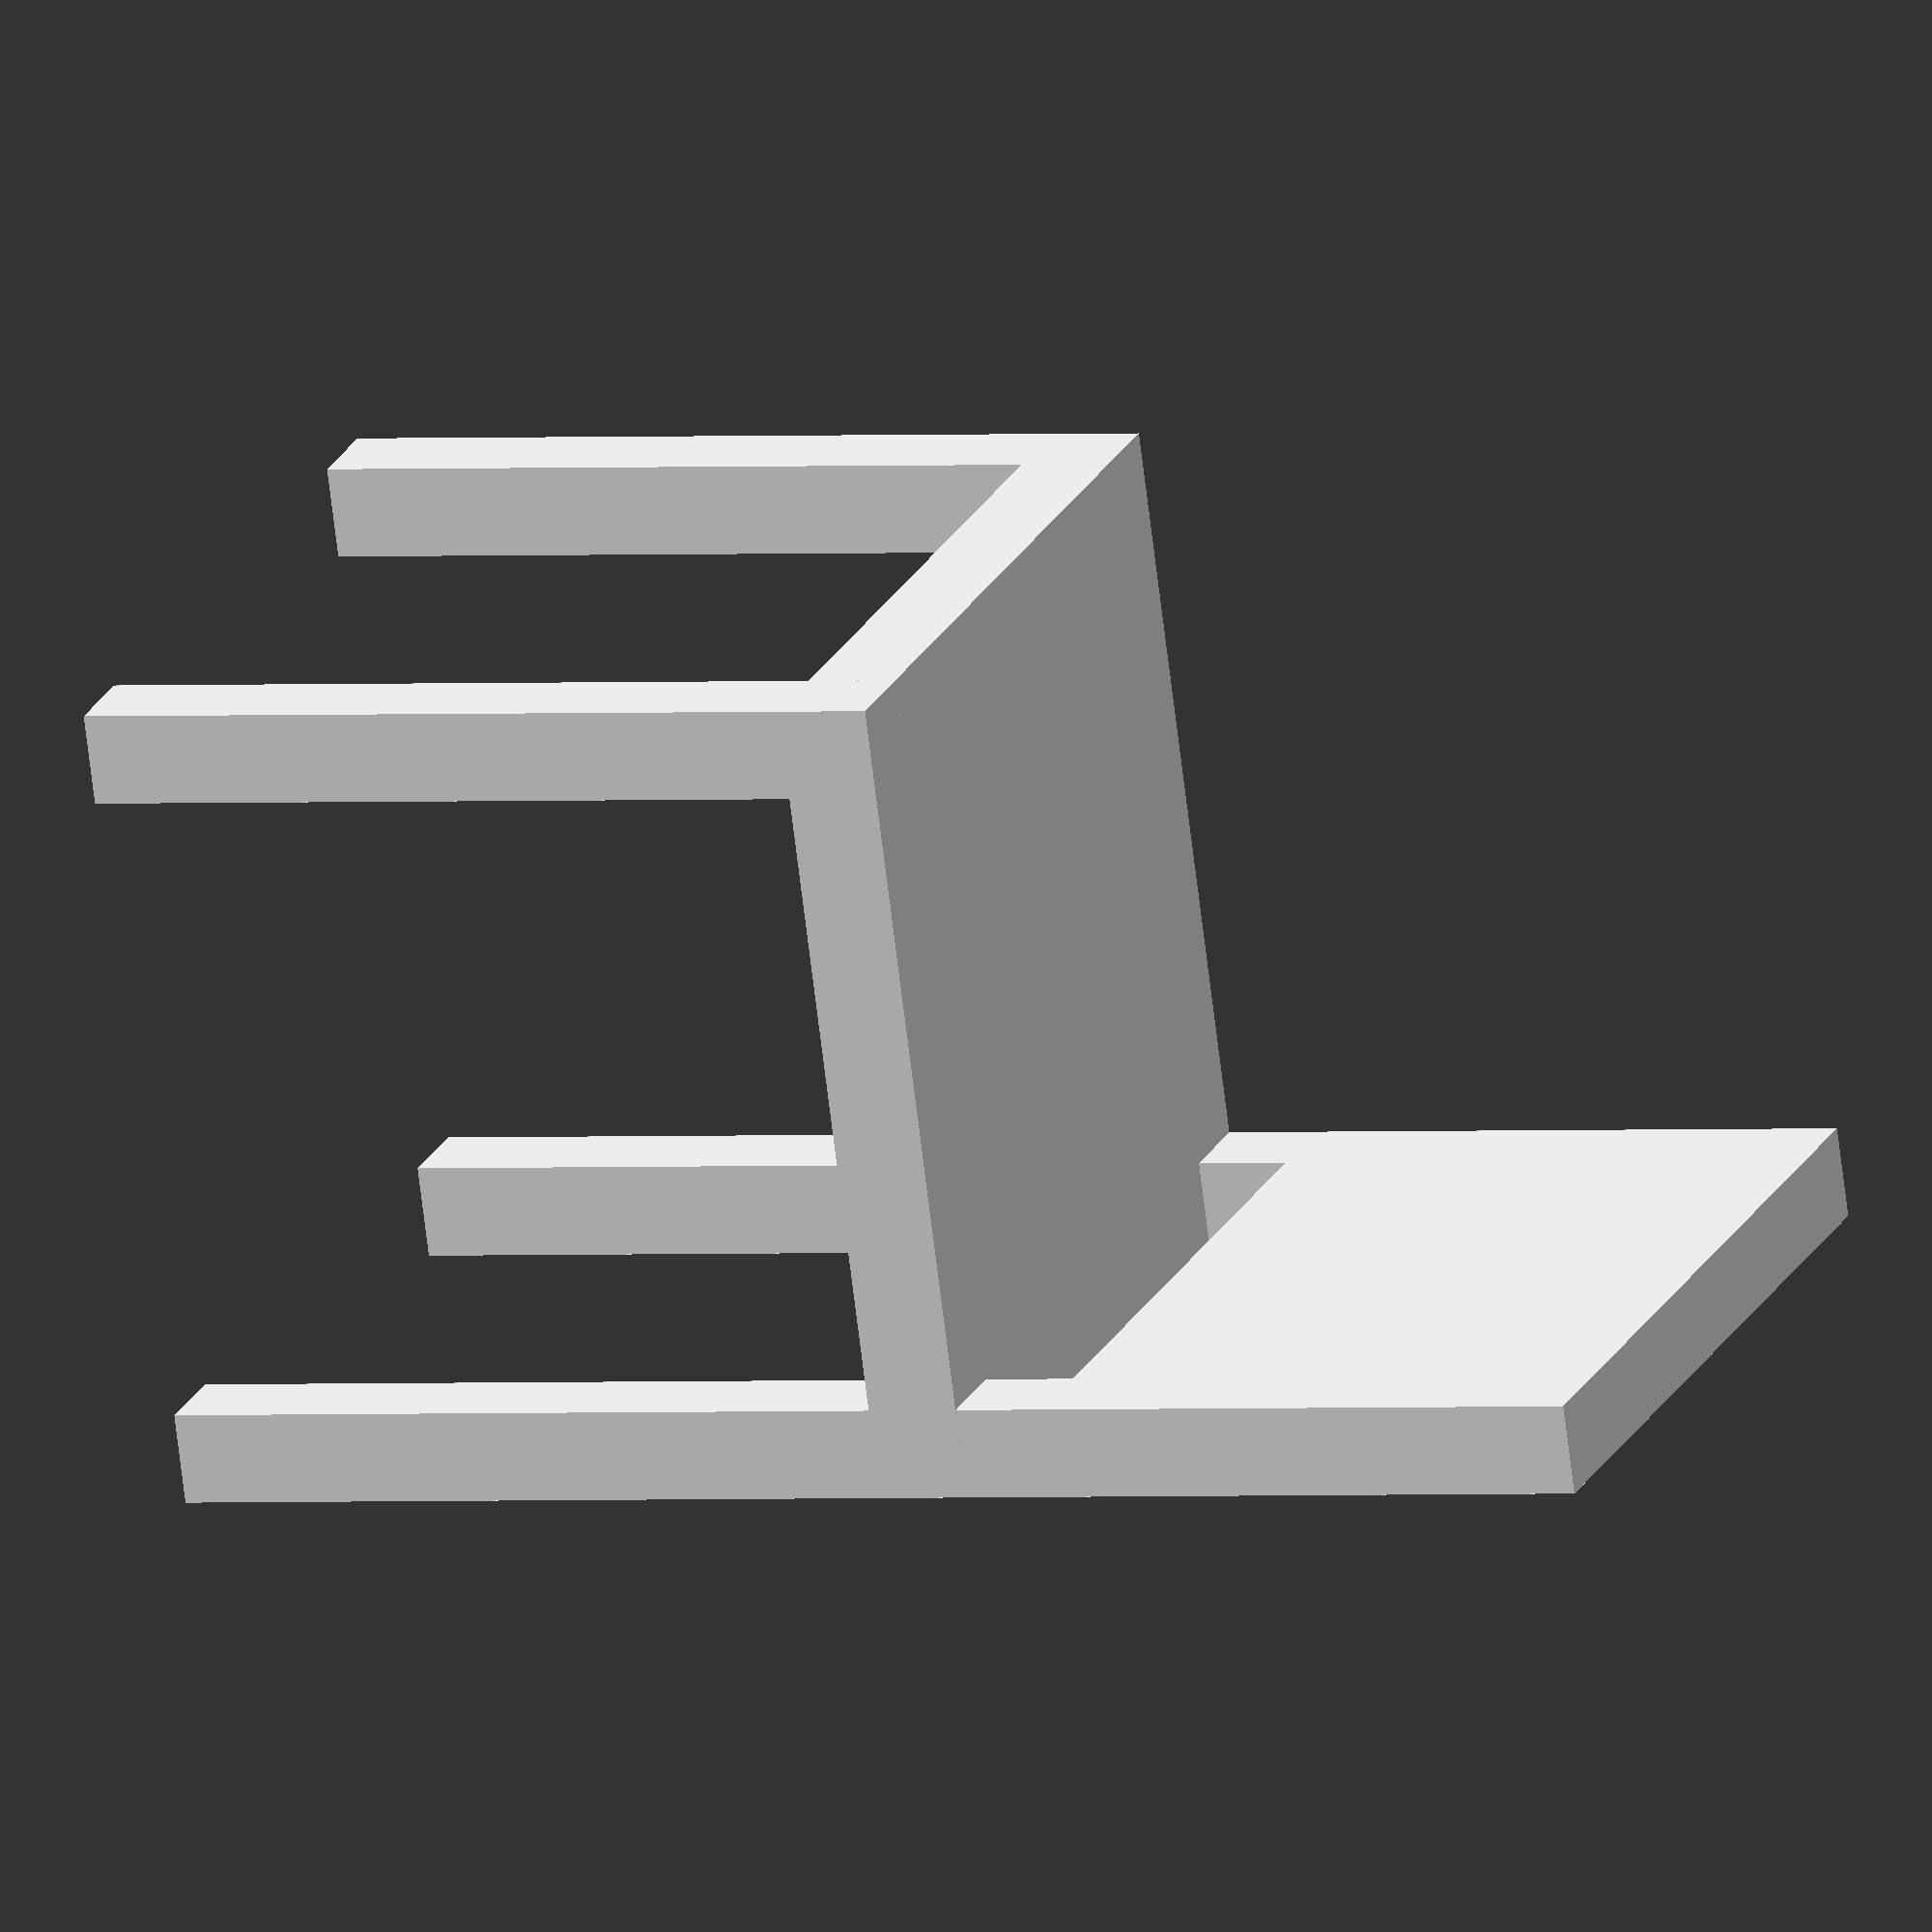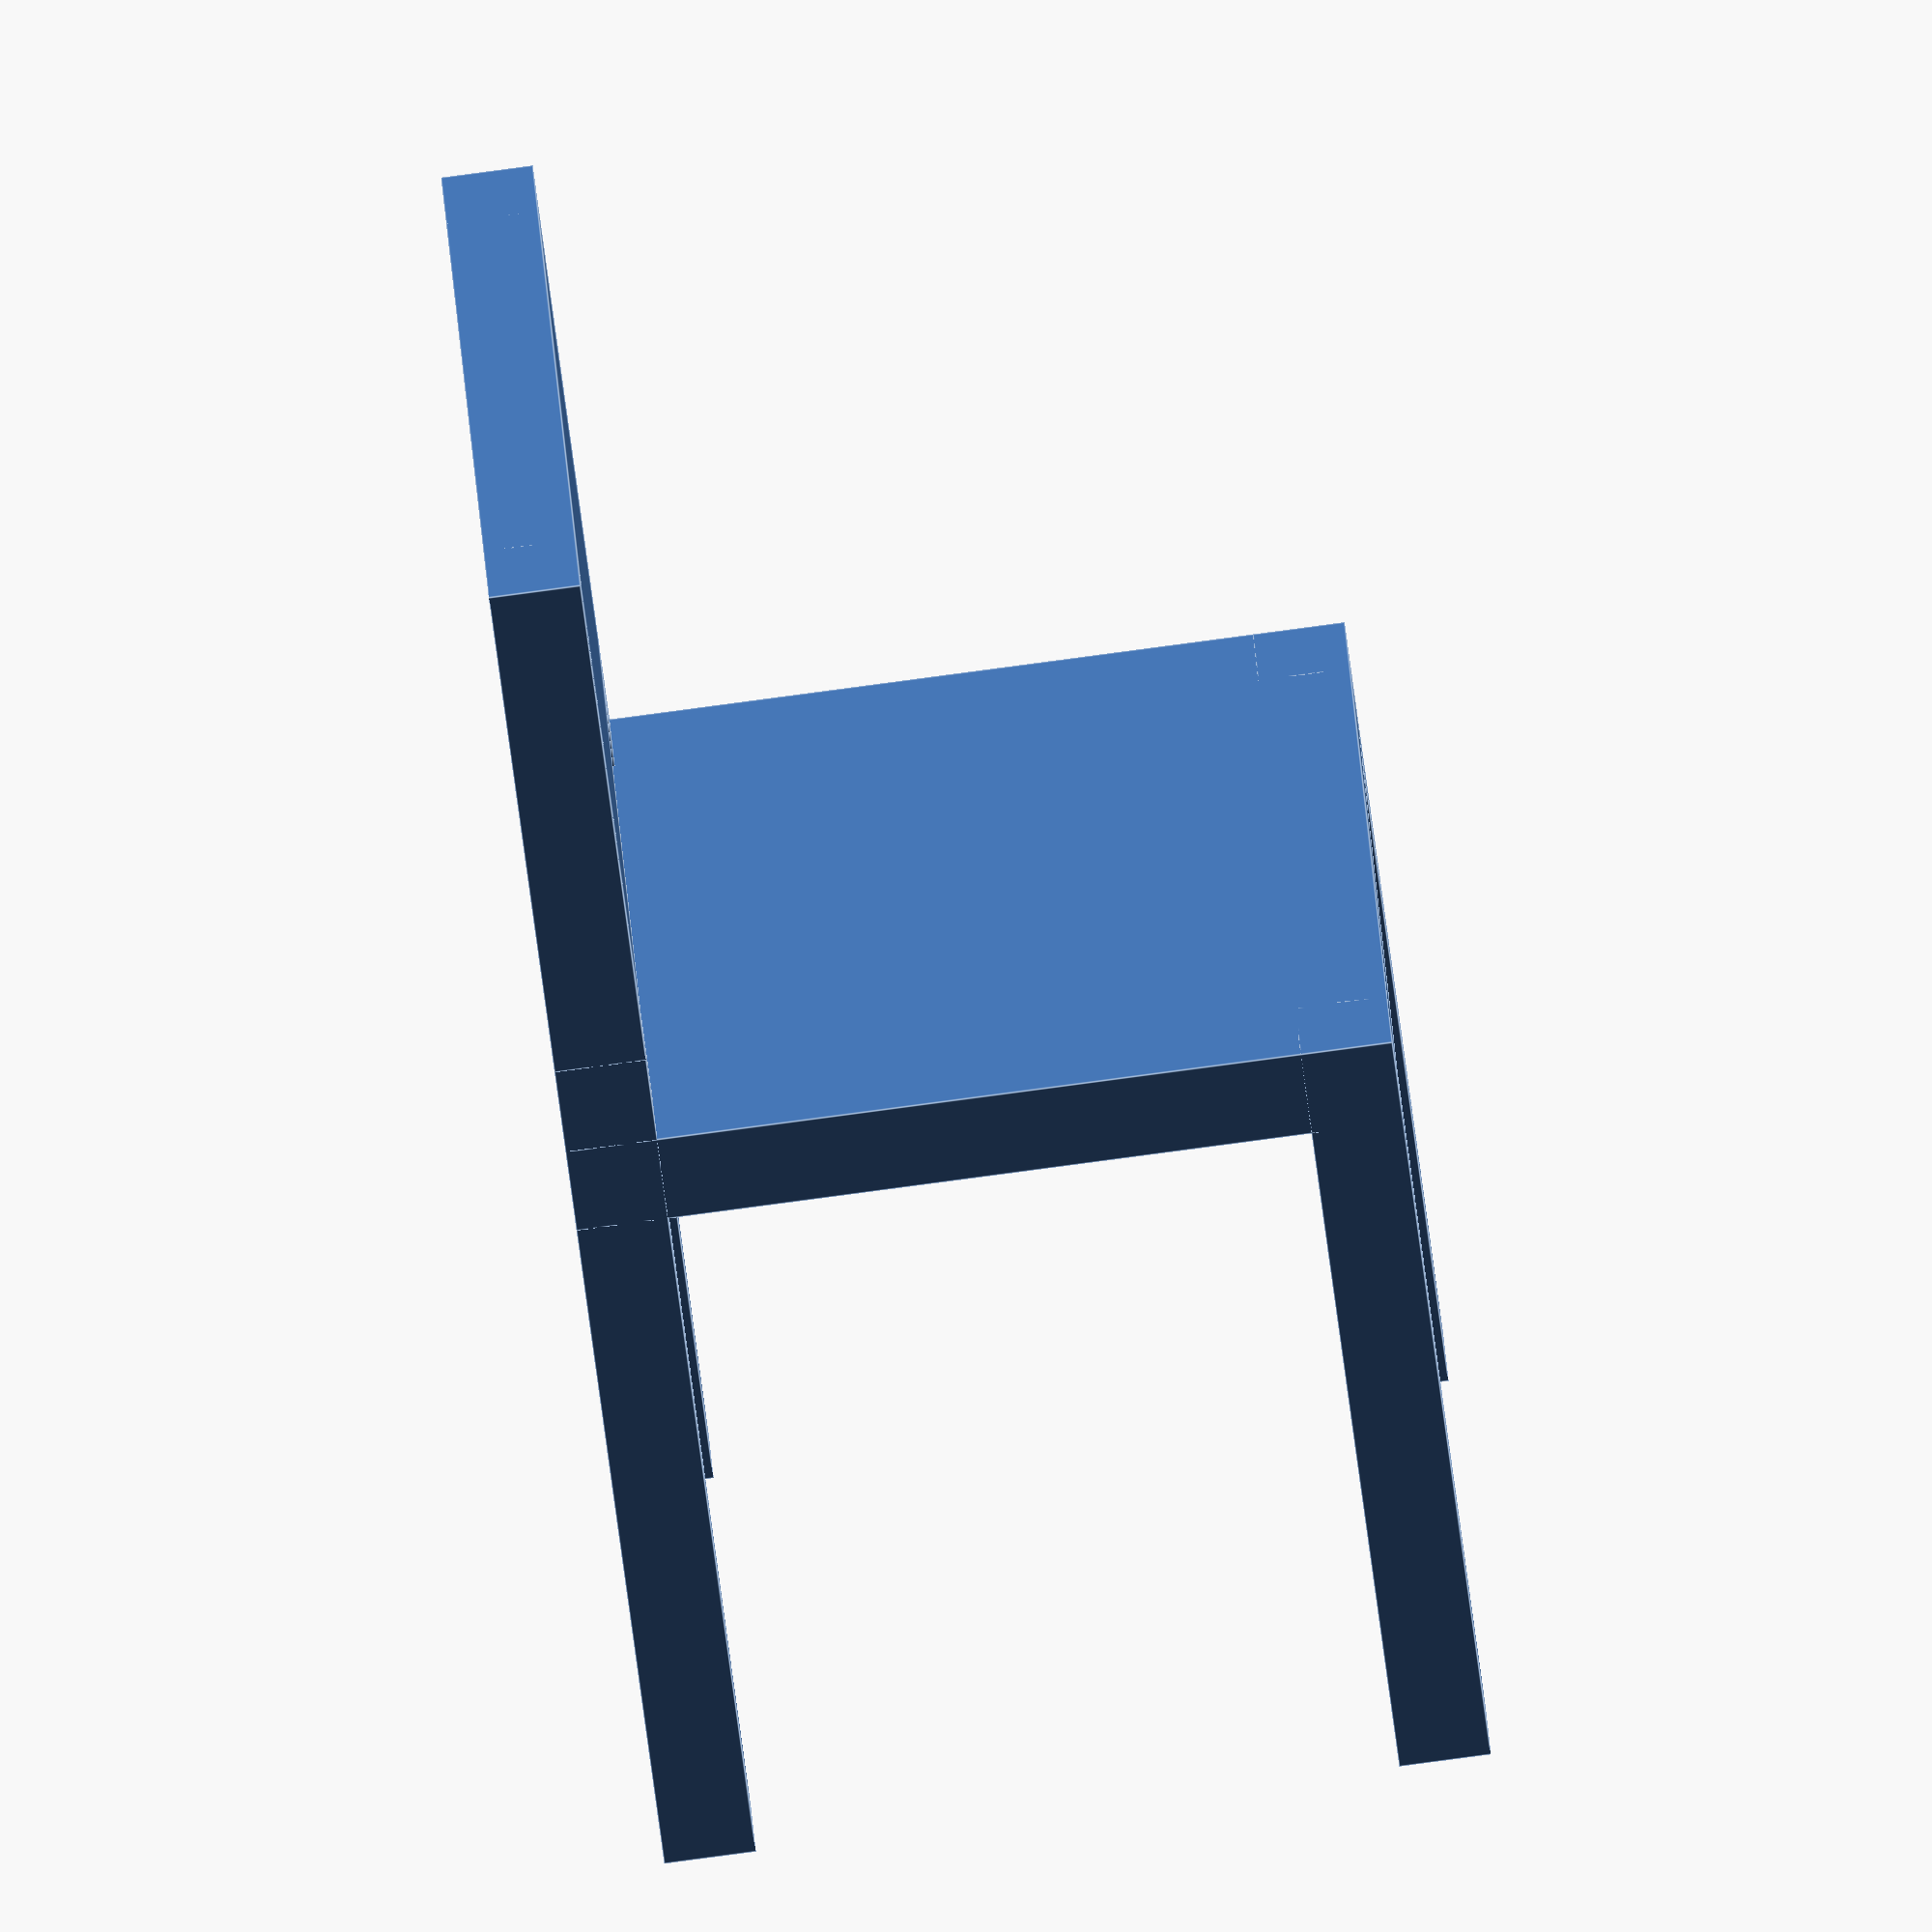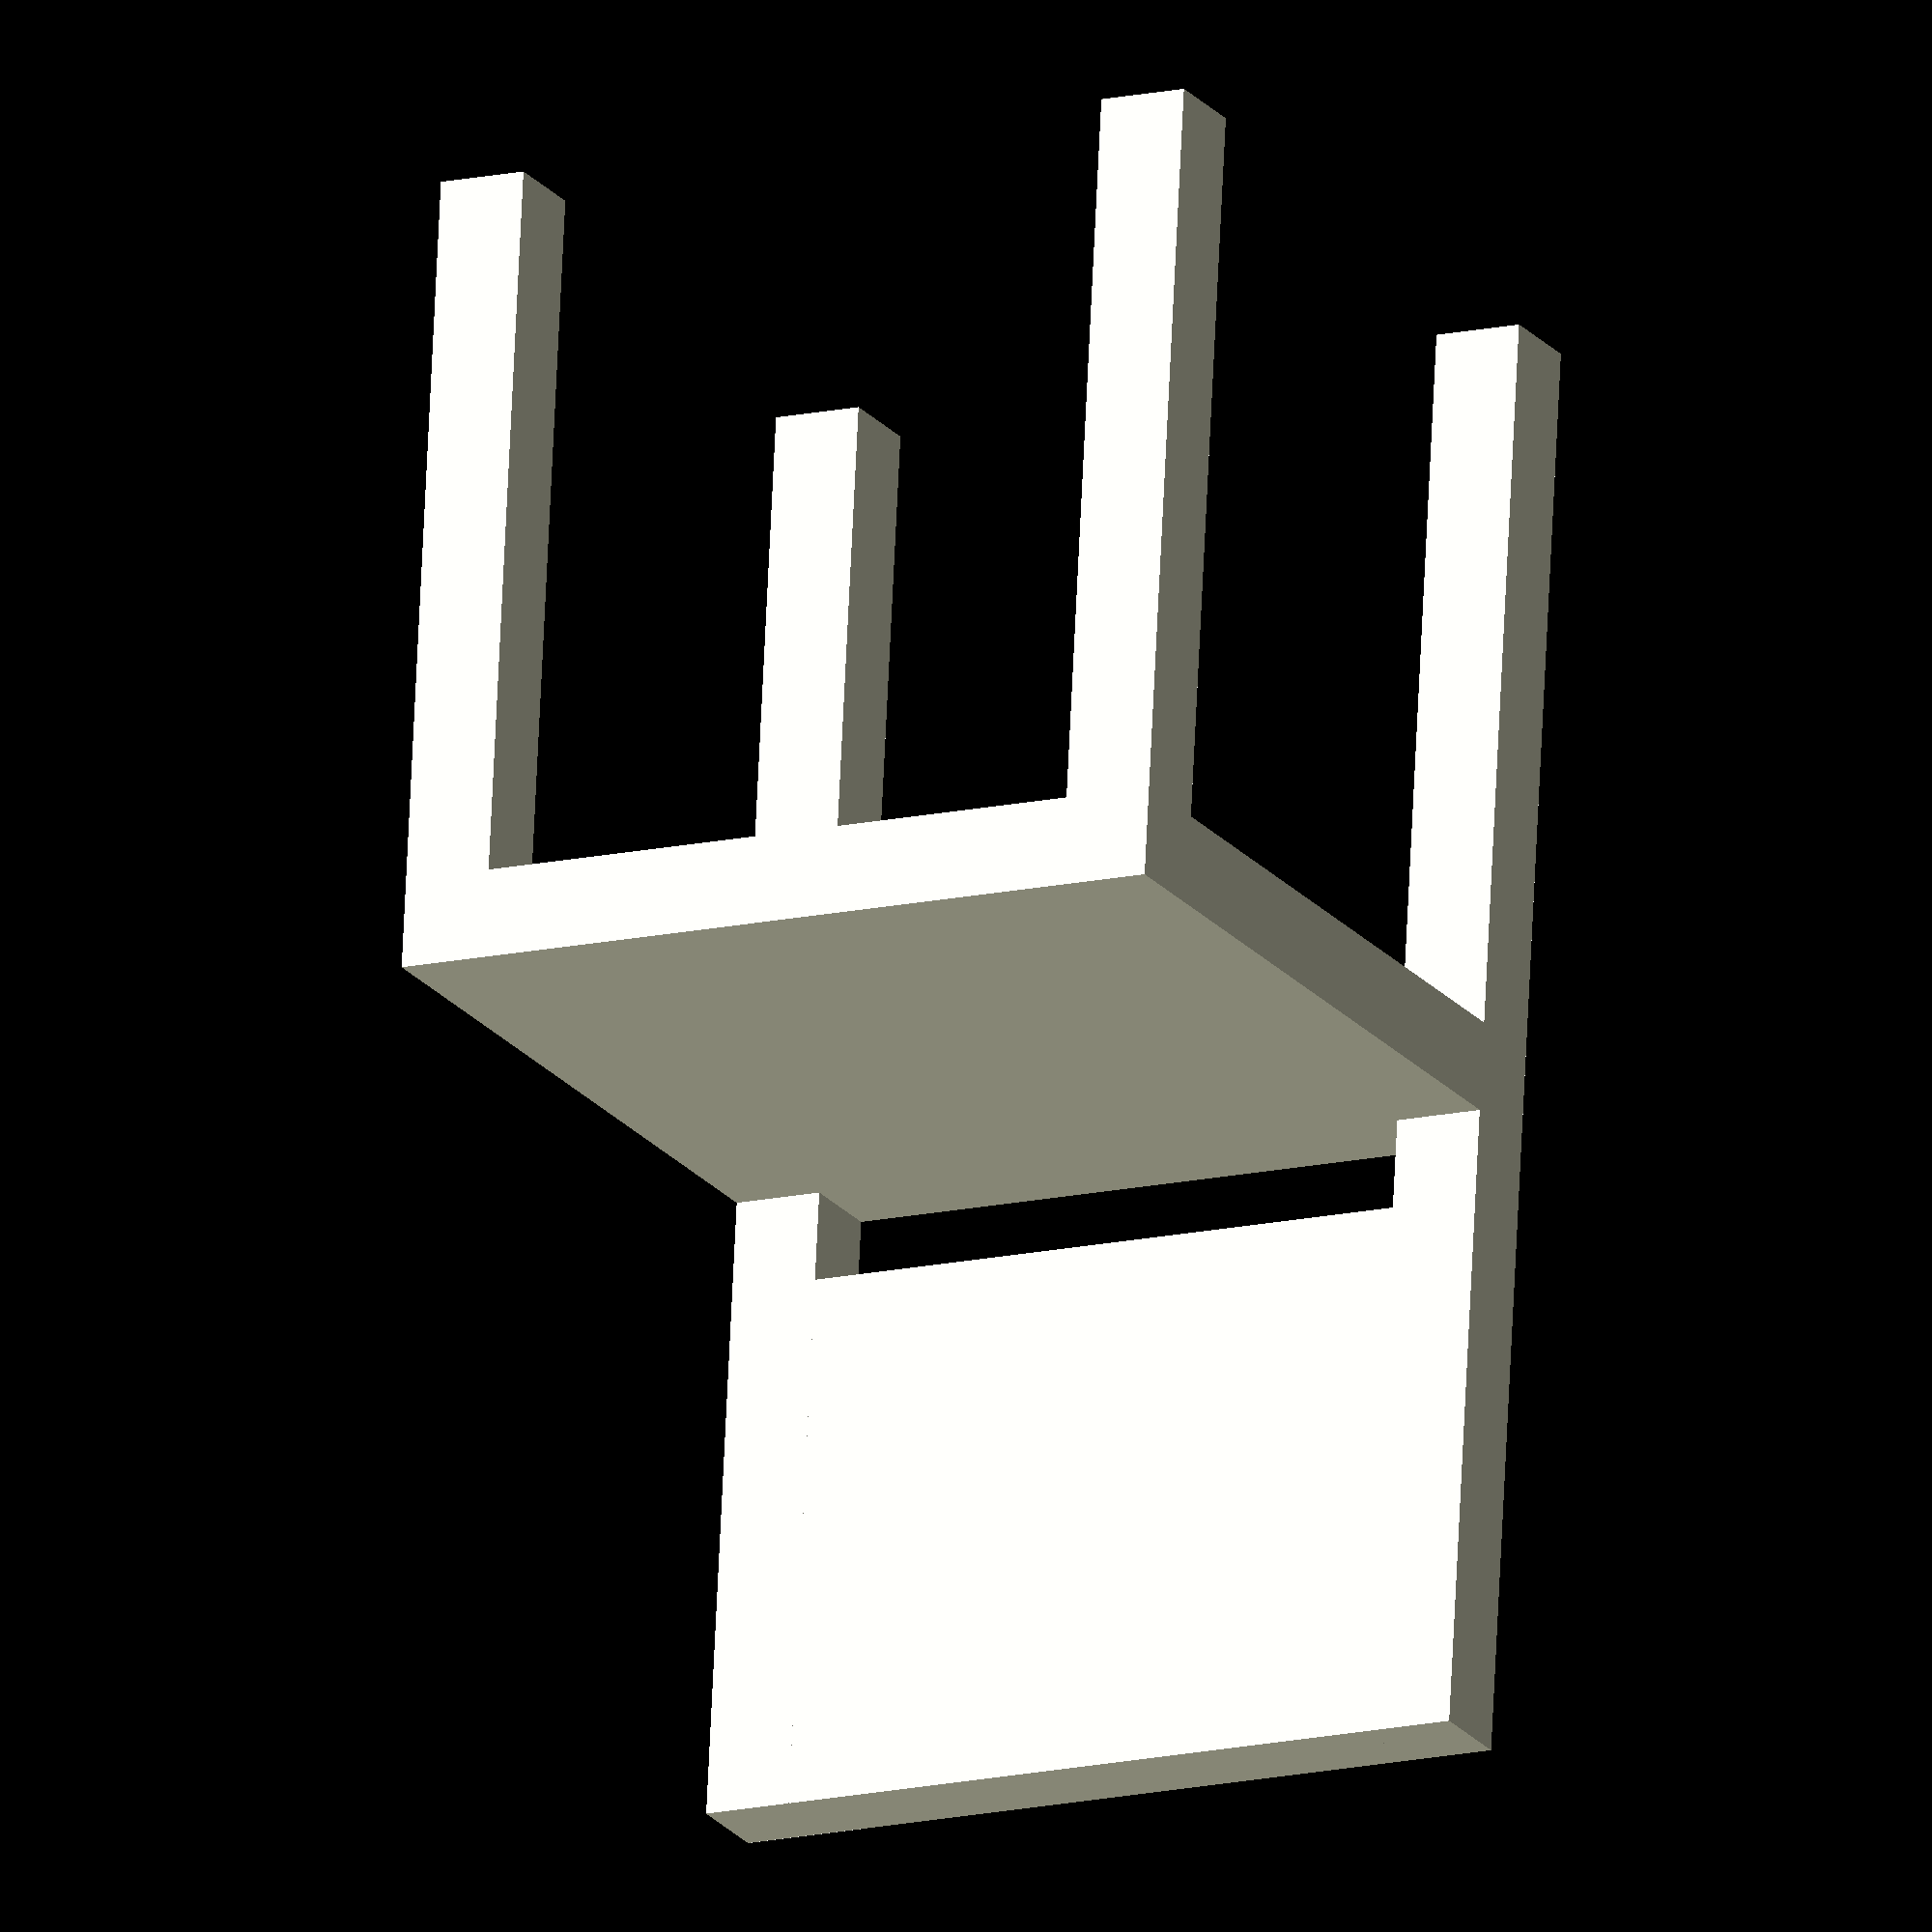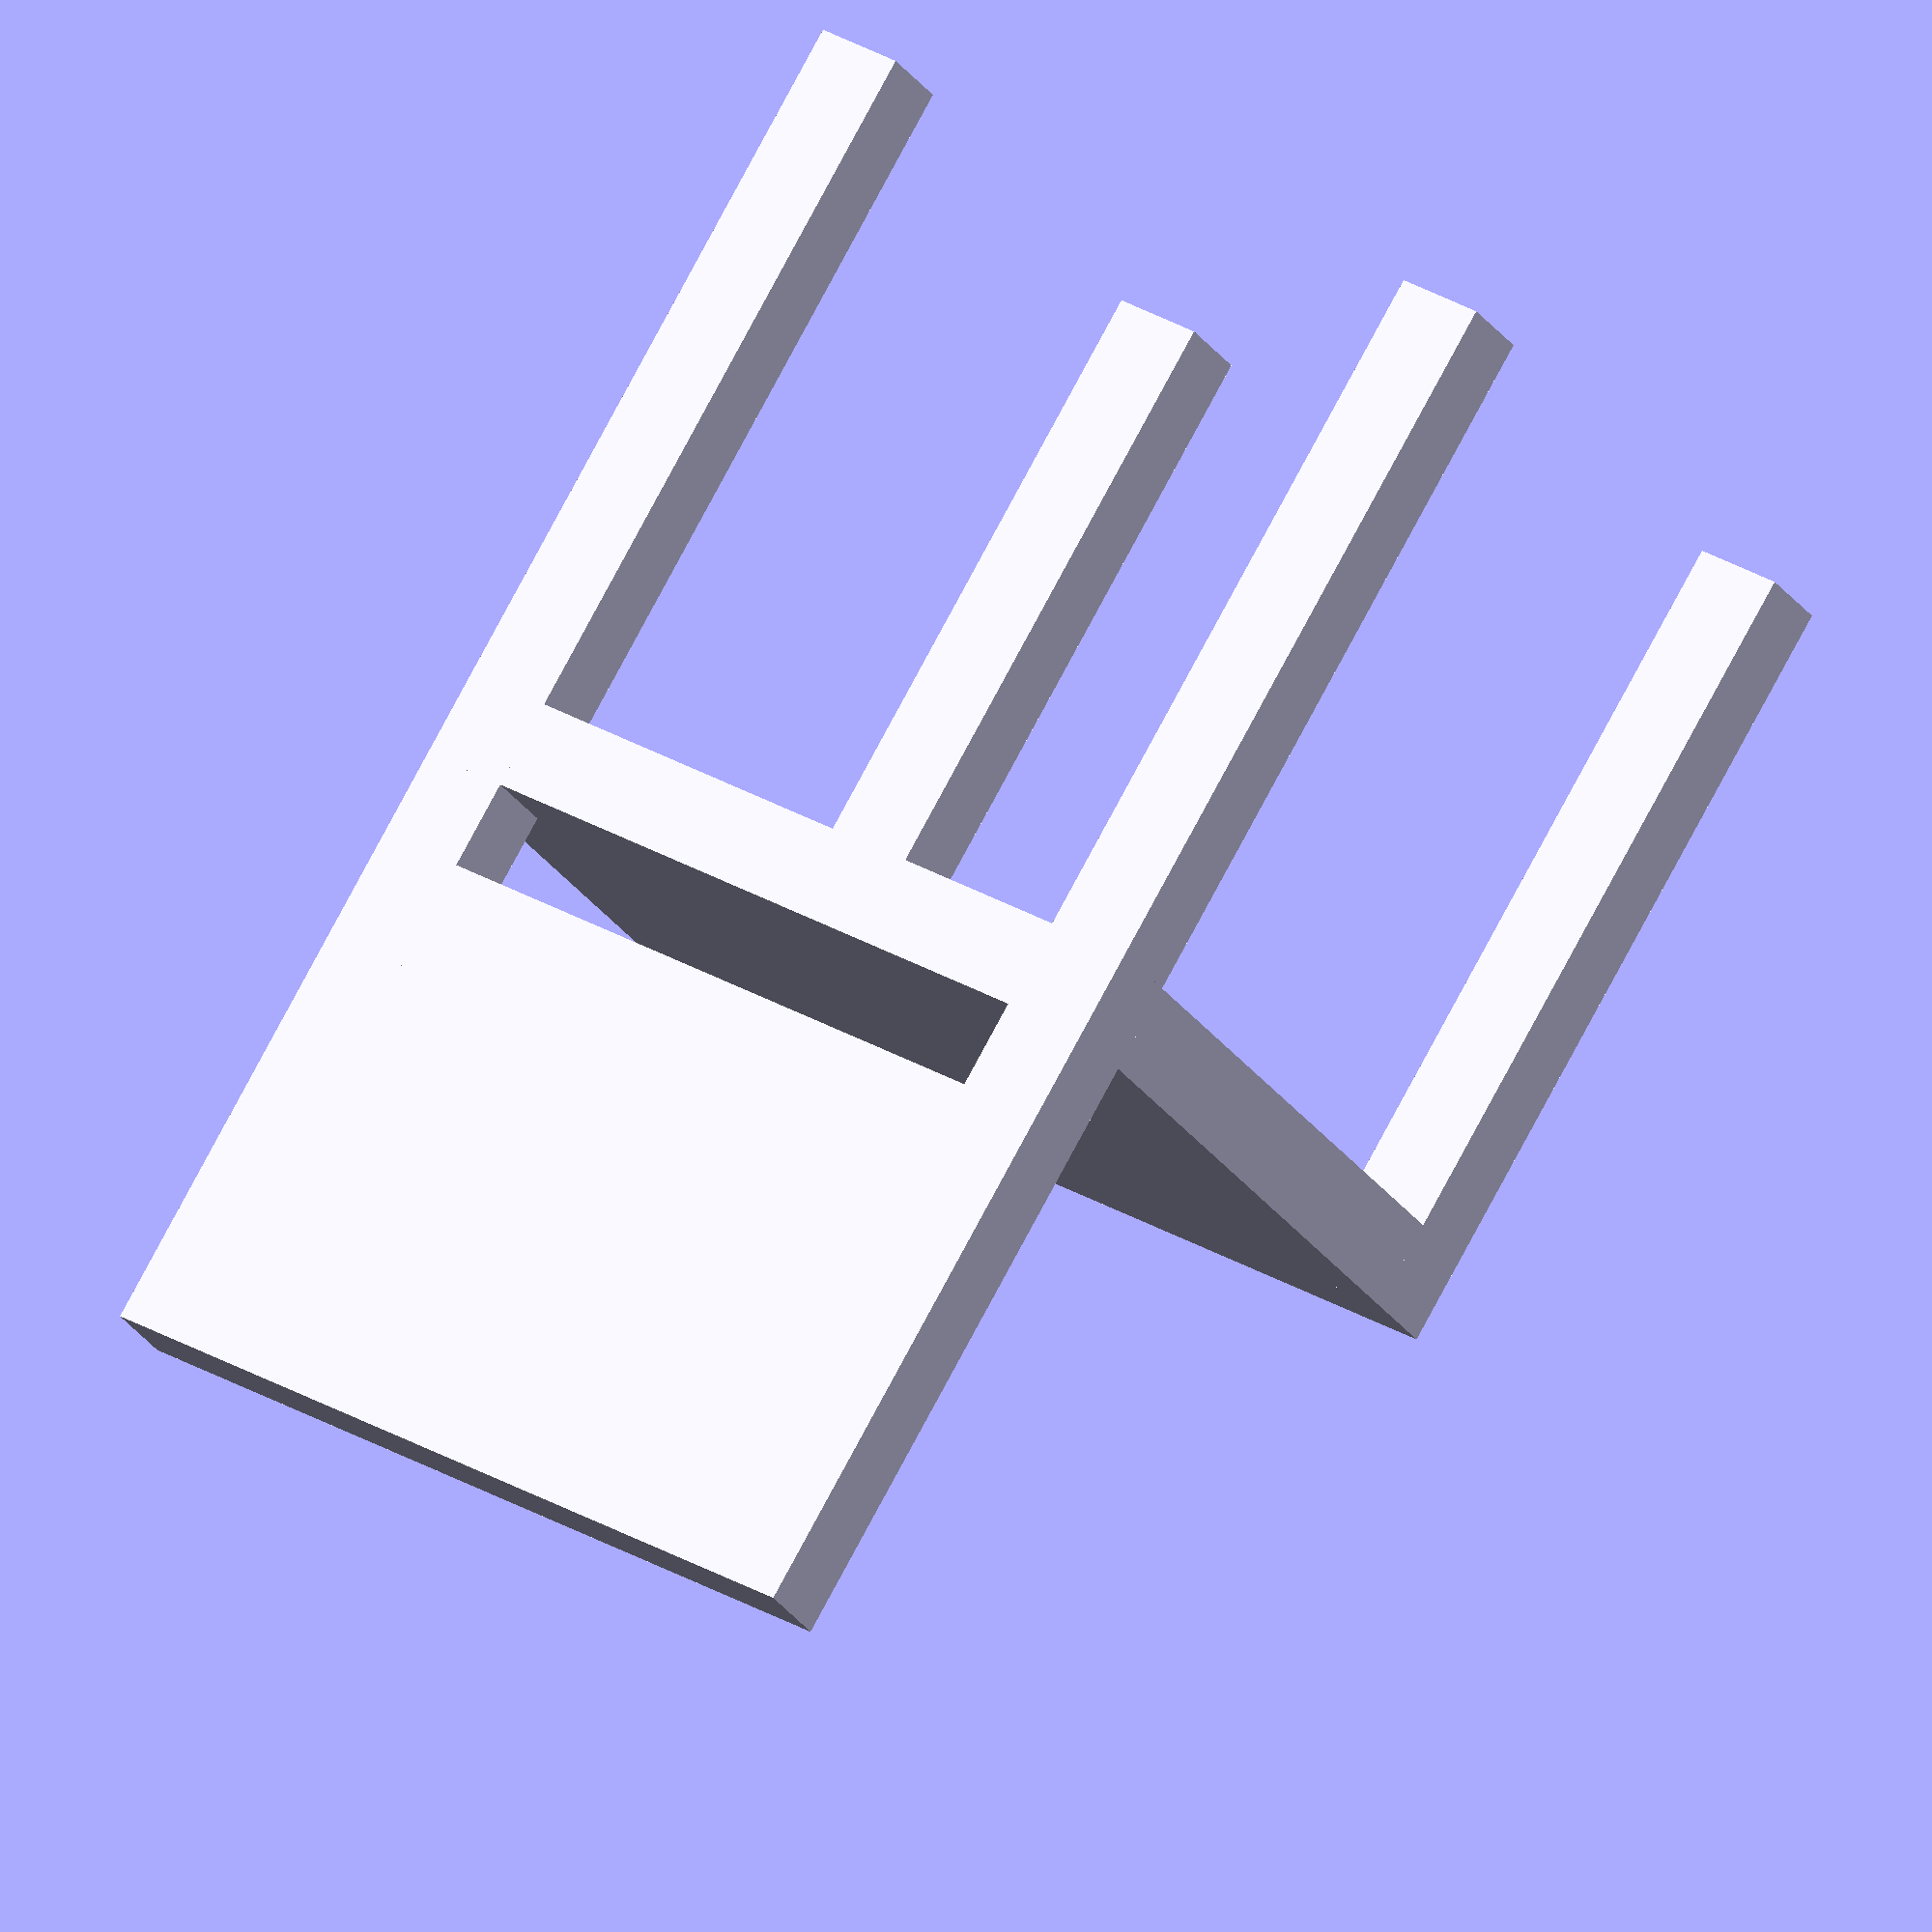
<openscad>
module sedia() {
    cube([5,5,45]);
    translate([40,0,0]) cube([5,5,45]);
    translate([40,40,0]) cube([5,5,80]);
    translate([0,40,0]) cube([5,5,80]);
    
    translate([0,0,40]) cube([45,45,5]);
    
    translate([0,40,50]) cube([45,5,30]);
}

sedia();
</openscad>
<views>
elev=181.0 azim=339.6 roll=249.5 proj=o view=wireframe
elev=239.3 azim=86.7 roll=173.2 proj=o view=edges
elev=289.5 azim=153.1 roll=2.7 proj=o view=wireframe
elev=279.8 azim=332.8 roll=28.3 proj=o view=wireframe
</views>
